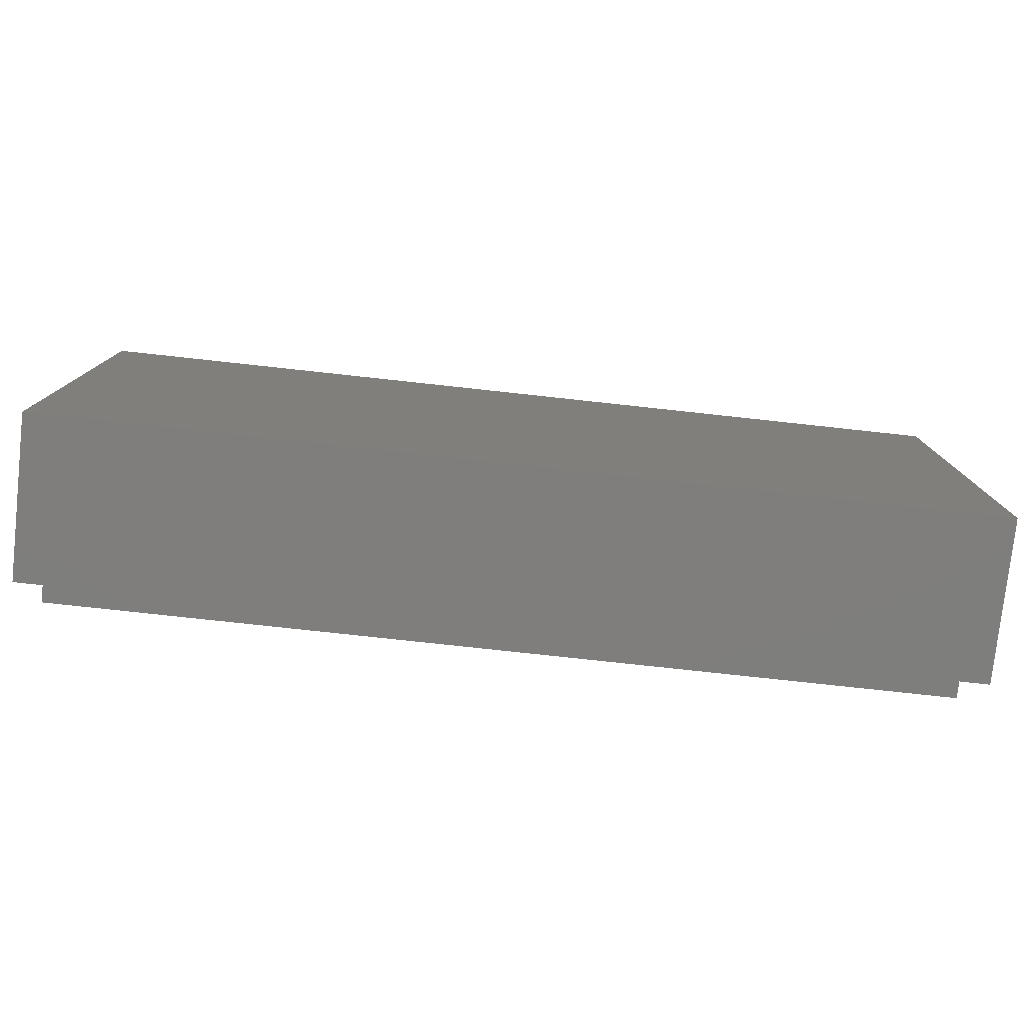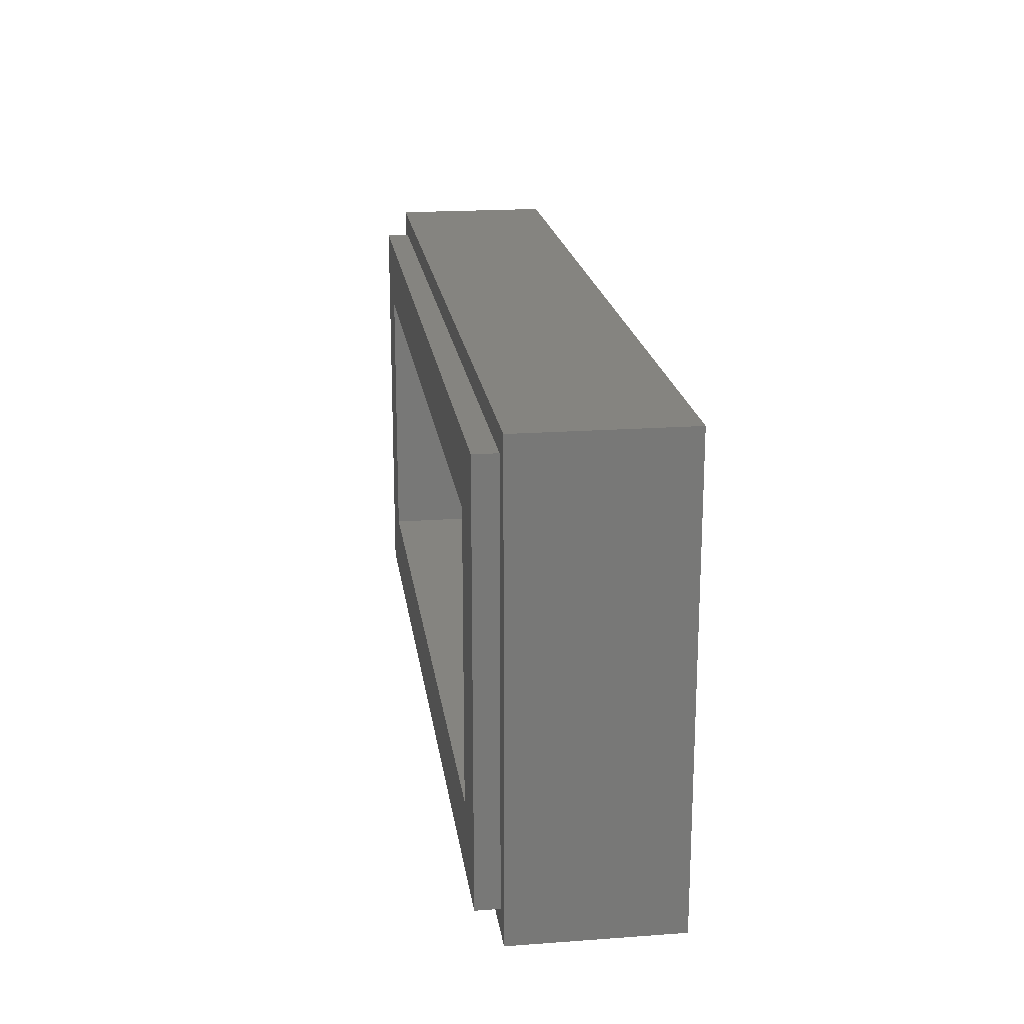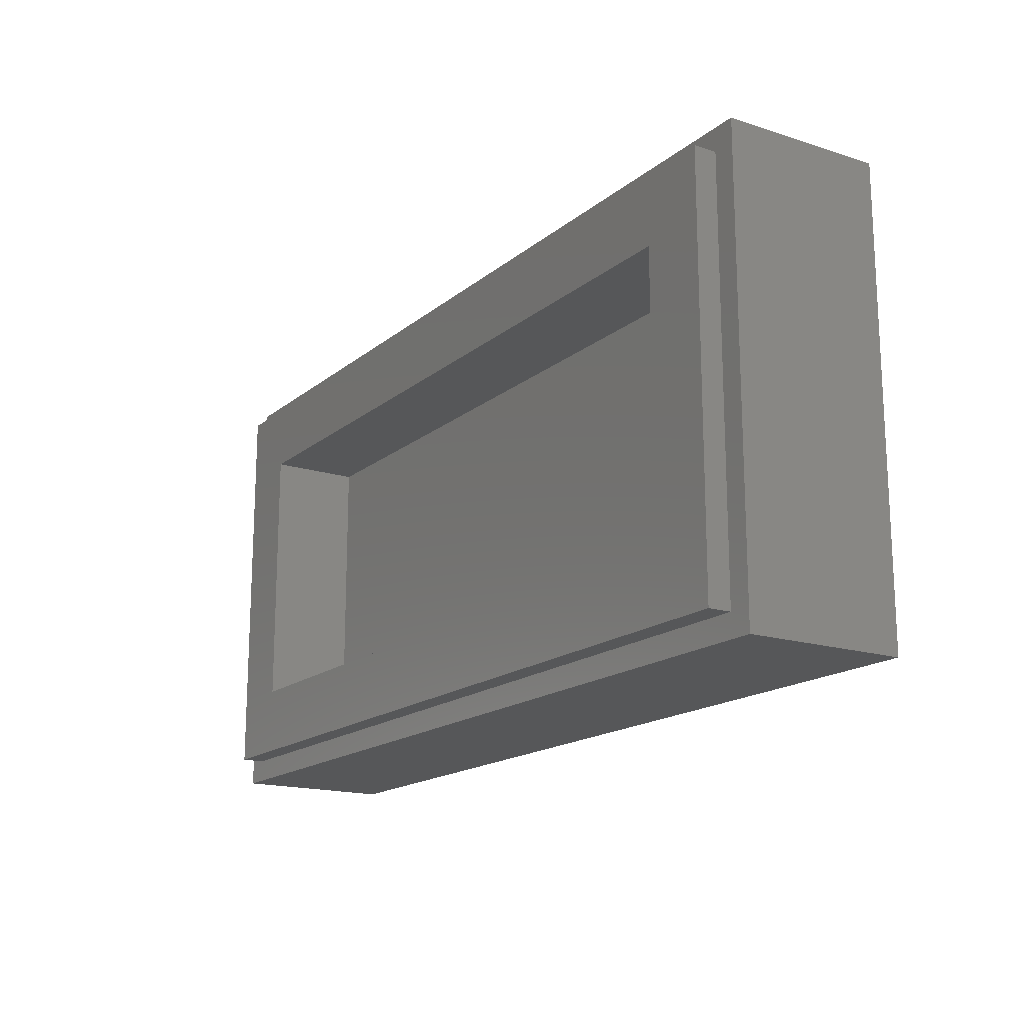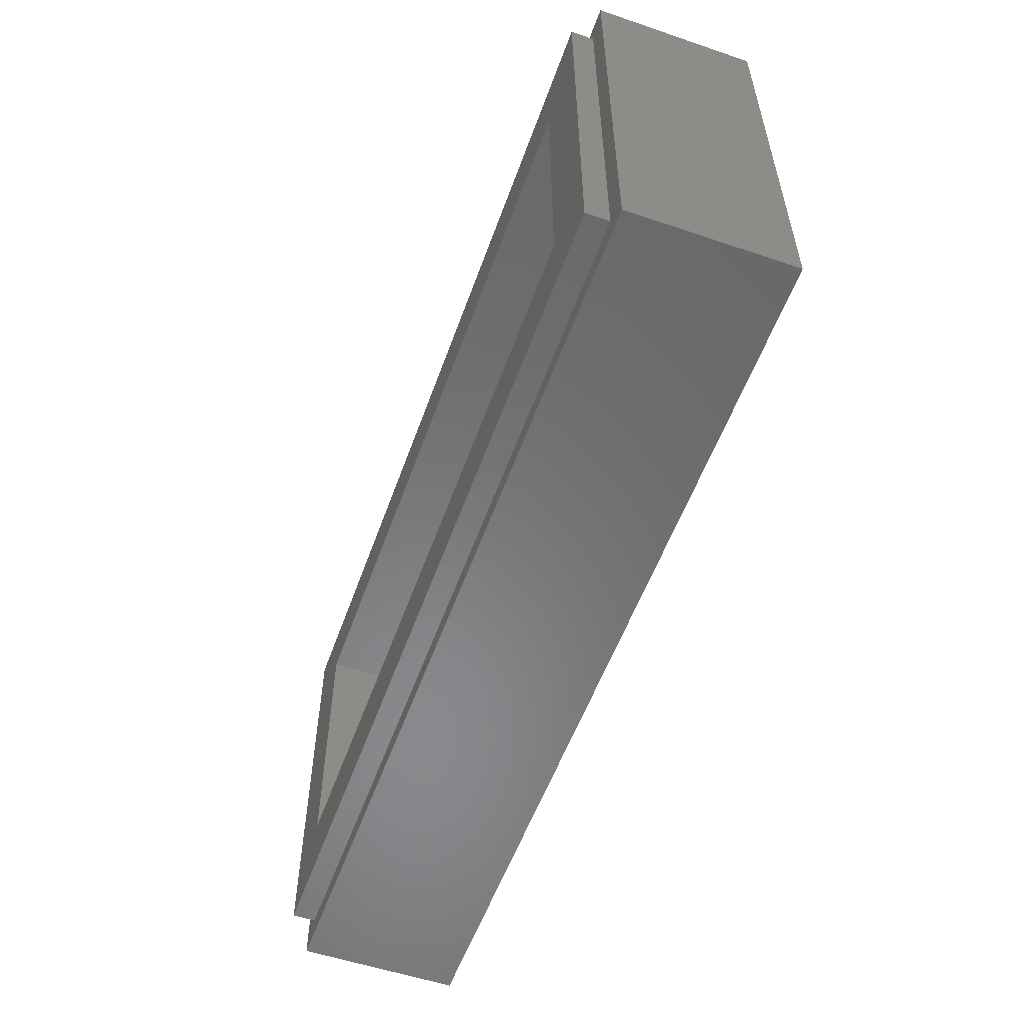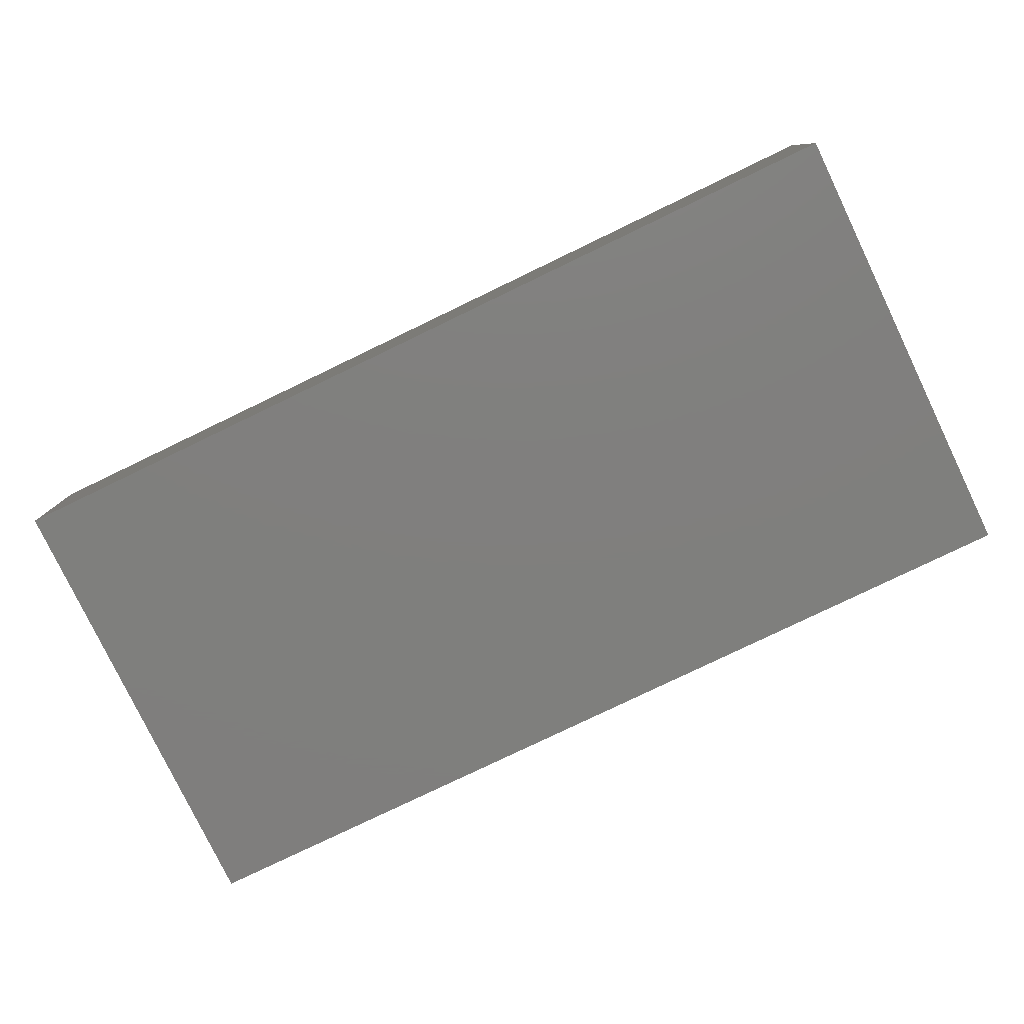
<metadata>
{"format":"stl","ext":"stl","renderer":"f3d","projection":"perspective","resolution":1024,"background":"white","views":[{"elev":-78.3,"azim":-6.2,"up":"+Z"},{"elev":19.6,"azim":-97.7,"up":"+Z"},{"elev":-16.8,"azim":-122.7,"up":"+Z"},{"elev":-55.5,"azim":-109.6,"up":"+Z"},{"elev":-79.2,"azim":-154.3,"up":"+Y"}]}
</metadata>
<code>
# stl→obj: 239 verts, 474 faces
v -8 2.8 4
v -8 0 4
v 8 0 4
v 8 2.8 4
v -8 2.8 -4
v -8 0 -4
v 8 2.8 -4
v 8 0 -4
v -7.6 3.2 3.6
v -7.6 2.8 3.6
v 7.6 2.8 3.6
v 7.6 3.2 3.6
v -7.6 3.2 -3.6
v -7.6 2.8 -3.6
v 7.6 3.2 -3.6
v 7.6 2.8 -3.6
v -6.4 1.6 2.4
v 6.4 1.6 2.4
v 6.4 1.6 -2.4
v -6.4 1.6 -2.4
v -6.4 3.2 2.4
v 6.4 3.2 2.4
v -6.4 3.2 -2.4
v 6.4 3.2 -2.4
v 2.6 0 -0.64
v 2.88 0 -0.8
v 2.88 0 0.8
v 2.6 0 0.64
v 1.36 0 -0.32
v -3 0 0
v -2.88 0 -0.2
v -2.36 0 -0.8
v -1.68 0 -1.48
v -1 0 -2.04
v 1.56 0 -0.52
v 1.68 0 -0.8
v 1.74 0 -1.22
v 1.68 0 -1.58
v -0.52 0 -2.32
v 1.48 0 -1.92
v 1.16 0 -2.2
v 0.78 0 -2.38
v 0.24 0 -2.48
v -0.24 0 -2.44
v 3.12 0 0.8
v 3.12 0 -0.8
v 3.1 0 -0.96
v 3 0 -1.06
v 2.86 0 -1.08
v 2.46 0 -0.86
v 2.16 0 -0.48
v 2.02 0 -0.68
v 1.76 0 -0.36
v 1.84 0 -0.64
v 1.92 0 -0.96
v 1.96 0 -1.36
v 1.88 0 -1.68
v 1.68 0 -2.04
v 1.28 0 -2.4
v 0.86 0 -2.6
v 0.26 0 -2.72
v -0.1 0 -2.7
v -0.54 0 -2.58
v -1.03 0 -2.32
v -1.36 0 -2.08
v -1.9 0 -1.6
v -2.6 0 -0.88
v -3.16 0 -0.2
v -3.24 0 0
v 3.32 0 -0.8
v 3.32 0 0.8
v 3.3 0 -0.98
v 3.16 0 -1.18
v 3 0 -1.26
v 2.84 0 -1.26
v 2.38 0 -1.02
v 2.12 0 -0.92
v 2.16 0 -1.16
v 2.12 0 -1.52
v 1.96 0 -1.92
v 1.72 0 -2.24
v 1.36 0 -2.56
v 0.92 0 -2.76
v 0.28 0 -2.9
v -0.12 0 -2.88
v -0.6 0 -2.76
v -1.12 0 -2.48
v -1.48 0 -2.22
v -2.08 0 -1.68
v -2.8 0 -0.96
v -3.32 0 -0.28
v -3.4 0 -0.12
v -3.44 0 0
v 3.25 0 -1.09
v -6.02 0 -3.32
v -6.02 0 -3.44
v -5.92 0 -3.44
v -5.92 0 -2.92
v -6.02 0 -3.08
v -6.02 0 -2.92
v -7.1 0 -2.72
v -7.58 0 -2.7
v -6.66 0 -2.88
v -6.44 0 -2.96
v -6.06 0 -3.08
v -6.66 0 -2.52
v -6.44 0 -2.44
v -6.02 0 -2.02
v -6.06 0 -2.28
v -6.02 0 -2.28
v -6.02 0 -2.46
v -5.92 0 -2.46
v -5.92 0 -1.88
v -6.02 0 -1.88
v -7.58 0 -2.64
v -7.1 0 -2.66
v -3.62 0 -2.84
v -3.48 0 -2.9
v -3.48 0 -2.38
v -3.62 0 -2.44
v -3.92 0 -2.9
v -4 0 -2.72
v -5.52 0 -2.64
v -3.9 0 -3.06
v -3.94 0 -3.24
v -4.1 0 -3.4
v -4.38 0 -3.48
v -4.6 0 -3.46
v -5 0 -3.2
v -4 0 -2.56
v -3.92 0 -2.38
v -3.9 0 -2.22
v -3.94 0 -2.04
v -4.1 0 -1.88
v -4.38 0 -1.8
v -4.6 0 -1.82
v -5 0 -2.08
v -2.88 0 0.2
v 1.36 0 0.32
v -2.36 0 0.8
v -1.68 0 1.48
v -1 0 2.04
v 1.56 0 0.52
v 1.68 0 0.8
v 1.74 0 1.22
v 1.68 0 1.58
v -0.52 0 2.32
v 1.48 0 1.92
v 1.16 0 2.2
v 0.78 0 2.38
v 0.24 0 2.48
v -0.24 0 2.44
v 3.1 0 0.96
v 3 0 1.06
v 2.86 0 1.08
v 2.46 0 0.86
v 2.16 0 0.48
v 2.02 0 0.68
v 1.76 0 0.36
v 1.84 0 0.64
v 1.92 0 0.96
v 1.96 0 1.36
v 1.88 0 1.68
v 1.68 0 2.04
v 1.28 0 2.4
v 0.86 0 2.6
v 0.26 0 2.72
v -0.1 0 2.7
v -0.54 0 2.58
v -1.03 0 2.32
v -1.36 0 2.08
v -1.9 0 1.6
v -2.6 0 0.88
v -3.16 0 0.2
v 3.3 0 0.98
v 3.16 0 1.18
v 3 0 1.26
v 2.84 0 1.26
v 2.38 0 1.02
v 2.12 0 0.92
v 2.16 0 1.16
v 2.12 0 1.52
v 1.96 0 1.92
v 1.72 0 2.24
v 1.36 0 2.56
v 0.92 0 2.76
v 0.28 0 2.9
v -0.12 0 2.88
v -0.6 0 2.76
v -1.12 0 2.48
v -1.48 0 2.22
v -2.08 0 1.68
v -2.8 0 0.96
v -3.32 0 0.28
v -3.4 0 0.12
v 3.25 0 1.09
v 3.48 0 2.9
v 4.1 0 3.4
v 6.02 0 3.32
v 6.02 0 3.44
v 5.92 0 3.44
v 5.92 0 2.92
v 6.02 0 3.08
v 6.02 0 2.92
v 7.1 0 2.72
v 7.58 0 2.7
v 6.66 0 2.88
v 6.44 0 2.96
v 6.06 0 3.08
v 6.66 0 2.52
v 6.44 0 2.44
v 6.02 0 2.02
v 6.06 0 2.28
v 6.02 0 2.28
v 6.02 0 2.46
v 5.92 0 2.46
v 5.92 0 1.88
v 6.02 0 1.88
v 7.58 0 2.64
v 7.1 0 2.66
v 3.62 0 2.84
v 3.48 0 2.38
v 3.62 0 2.44
v 3.92 0 2.9
v 4 0 2.72
v 5.52 0 2.64
v 3.9 0 3.06
v 3.94 0 3.24
v 4.38 0 3.48
v 4.6 0 3.46
v 5 0 3.2
v 4 0 2.56
v 3.92 0 2.38
v 3.9 0 2.22
v 3.94 0 2.04
v 4.1 0 1.88
v 4.38 0 1.8
v 4.6 0 1.82
v 5 0 2.08
f 1 2 3
f 3 4 1
f 5 6 2
f 2 1 5
f 7 8 6
f 6 5 7
f 4 3 8
f 8 7 4
f 9 10 11
f 11 12 9
f 13 14 10
f 10 9 13
f 15 16 14
f 14 13 15
f 12 11 16
f 16 15 12
f 17 18 19
f 19 20 17
f 17 21 22
f 22 18 17
f 20 23 21
f 21 17 20
f 19 24 23
f 23 20 19
f 18 22 24
f 24 19 18
f 9 21 23
f 23 13 9
f 15 24 22
f 22 12 15
f 12 22 21
f 21 9 12
f 13 23 24
f 24 15 13
f 1 10 14
f 14 5 1
f 7 16 11
f 11 4 7
f 4 11 10
f 10 1 4
f 5 14 16
f 16 7 5
f 25 26 27
f 27 28 25
f 29 30 31
f 31 32 29
f 29 32 33
f 33 34 29
f 35 29 34
f 34 36 35
f 37 36 34
f 34 38 37
f 38 34 39
f 39 40 38
f 41 40 39
f 39 42 41
f 43 42 39
f 39 44 43
f 45 27 26
f 26 46 45
f 47 46 26
f 26 48 47
f 49 48 26
f 26 50 49
f 50 26 25
f 25 51 50
f 52 50 51
f 51 53 52
f 54 52 53
f 53 35 54
f 35 53 29
f 54 35 36
f 36 55 54
f 55 36 37
f 37 56 55
f 56 37 38
f 38 57 56
f 57 38 40
f 40 58 57
f 58 40 41
f 41 59 58
f 59 41 42
f 42 60 59
f 60 42 43
f 43 61 60
f 61 43 44
f 44 62 61
f 62 44 39
f 39 63 62
f 63 39 34
f 34 64 63
f 65 34 33
f 33 66 65
f 66 33 32
f 32 67 66
f 67 32 31
f 31 68 67
f 69 68 31
f 31 30 69
f 70 71 45
f 45 46 70
f 72 70 46
f 46 47 72
f 73 47 48
f 48 74 73
f 74 48 49
f 49 75 74
f 75 49 50
f 50 76 75
f 77 76 50
f 50 52 77
f 77 52 54
f 54 55 77
f 78 77 55
f 55 56 78
f 79 78 56
f 56 57 79
f 80 79 57
f 57 58 80
f 81 80 58
f 58 59 81
f 82 81 59
f 59 60 82
f 83 82 60
f 60 84 83
f 84 60 61
f 61 85 84
f 85 61 62
f 62 86 85
f 86 62 63
f 63 87 86
f 88 87 65
f 65 66 88
f 89 88 66
f 66 67 89
f 90 89 67
f 67 68 90
f 91 90 68
f 68 92 91
f 92 68 69
f 69 93 92
f 94 72 47
f 47 73 94
f 95 96 97
f 97 98 95
f 95 98 99
f 99 98 100
f 101 102 95
f 95 103 101
f 95 104 103
f 95 105 104
f 95 99 105
f 106 103 104
f 104 107 106
f 108 106 107
f 107 109 108
f 109 110 108
f 111 112 110
f 108 110 112
f 112 113 108
f 108 113 114
f 106 108 115
f 115 116 106
f 116 115 102
f 102 101 116
f 117 118 119
f 119 120 117
f 121 122 123
f 123 124 121
f 125 124 123
f 123 126 125
f 127 126 123
f 123 128 127
f 128 123 129
f 64 34 65
f 63 64 87
f 87 64 65
f 123 130 131
f 131 132 123
f 123 132 133
f 133 134 123
f 123 134 135
f 135 136 123
f 123 136 137
f 122 130 123
f 138 30 139
f 139 140 138
f 141 140 139
f 139 142 141
f 142 139 143
f 143 144 142
f 142 144 145
f 145 146 142
f 147 142 146
f 146 148 147
f 147 148 149
f 149 150 147
f 147 150 151
f 151 152 147
f 27 45 153
f 153 154 27
f 27 154 155
f 155 156 27
f 28 27 156
f 156 157 28
f 157 156 158
f 158 159 157
f 159 158 160
f 160 143 159
f 139 159 143
f 144 143 160
f 160 161 144
f 145 144 161
f 161 162 145
f 146 145 162
f 162 163 146
f 148 146 163
f 163 164 148
f 149 148 164
f 164 165 149
f 150 149 165
f 165 166 150
f 151 150 166
f 166 167 151
f 152 151 167
f 167 168 152
f 147 152 168
f 168 169 147
f 142 147 169
f 169 170 142
f 141 142 171
f 171 172 141
f 140 141 172
f 172 173 140
f 138 140 173
f 173 174 138
f 138 174 69
f 69 30 138
f 45 71 175
f 175 153 45
f 154 153 176
f 176 177 154
f 155 154 177
f 177 178 155
f 156 155 178
f 178 179 156
f 156 179 180
f 180 158 156
f 160 158 180
f 180 161 160
f 161 180 181
f 181 162 161
f 162 181 182
f 182 163 162
f 163 182 183
f 183 164 163
f 164 183 184
f 184 165 164
f 165 184 185
f 185 166 165
f 166 185 186
f 186 187 166
f 167 166 187
f 187 188 167
f 168 167 188
f 188 189 168
f 169 168 189
f 189 190 169
f 171 190 191
f 191 172 171
f 172 191 192
f 192 173 172
f 173 192 193
f 193 174 173
f 174 193 194
f 194 195 174
f 69 174 195
f 195 93 69
f 153 175 196
f 196 176 153
f 142 170 171
f 170 169 190
f 171 170 190
f 29 139 30
f 139 29 53
f 53 159 139
f 159 53 51
f 51 157 159
f 28 157 51
f 51 25 28
f 116 101 103
f 103 106 116
f 105 99 100
f 100 104 105
f 107 104 100
f 100 111 107
f 109 107 111
f 111 110 109
f 112 111 100
f 100 98 112
f 123 112 98
f 98 129 123
f 129 98 97
f 97 128 129
f 96 95 102
f 102 6 96
f 112 123 137
f 137 113 112
f 113 137 136
f 136 91 113
f 115 108 114
f 114 2 115
f 97 96 6
f 6 128 97
f 6 127 128
f 117 122 121
f 121 118 117
f 124 118 121
f 125 118 124
f 118 125 126
f 126 86 118
f 131 130 120
f 120 119 131
f 119 132 131
f 119 133 132
f 134 133 119
f 119 90 134
f 93 195 2
f 2 113 93
f 195 194 2
f 194 193 2
f 193 192 2
f 192 191 2
f 191 190 2
f 190 189 2
f 189 188 2
f 188 187 2
f 2 187 197
f 197 198 2
f 120 130 122
f 122 117 120
f 199 200 201
f 201 202 199
f 202 203 199
f 202 204 203
f 205 206 199
f 199 207 205
f 207 199 208
f 208 199 209
f 203 209 199
f 210 207 208
f 208 211 210
f 212 210 211
f 211 213 212
f 212 213 214
f 214 215 216
f 212 214 216
f 216 217 212
f 217 218 212
f 210 212 219
f 219 220 210
f 220 219 206
f 206 205 220
f 221 197 222
f 222 223 221
f 224 225 226
f 226 227 224
f 228 227 226
f 226 198 228
f 229 198 226
f 226 230 229
f 226 231 230
f 226 232 233
f 233 234 226
f 226 234 235
f 235 236 226
f 226 236 237
f 237 238 226
f 238 239 226
f 232 226 225
f 220 205 207
f 207 210 220
f 209 203 204
f 204 208 209
f 211 208 204
f 204 215 211
f 213 211 215
f 215 214 213
f 216 215 204
f 204 202 216
f 226 216 202
f 202 231 226
f 231 202 201
f 201 230 231
f 200 199 206
f 206 3 200
f 216 226 239
f 239 217 216
f 217 239 238
f 238 71 217
f 219 212 218
f 218 8 219
f 201 200 3
f 3 230 201
f 230 3 229
f 221 225 224
f 224 197 221
f 197 224 227
f 197 227 228
f 197 228 198
f 233 232 223
f 223 222 233
f 234 233 222
f 235 234 222
f 236 235 222
f 222 196 236
f 223 232 225
f 225 221 223
f 186 197 187
f 185 197 186
f 197 185 184
f 184 222 197
f 183 222 184
f 182 222 183
f 222 182 181
f 181 179 222
f 180 179 181
f 179 178 222
f 178 177 222
f 176 222 177
f 196 222 176
f 237 236 196
f 196 175 237
f 238 237 175
f 175 71 238
f 218 217 71
f 71 8 218
f 3 206 219
f 219 8 3
f 8 71 70
f 8 70 72
f 8 72 94
f 76 77 78
f 78 75 76
f 79 75 78
f 75 79 80
f 80 74 75
f 8 94 73
f 8 73 74
f 74 80 8
f 8 80 81
f 8 81 82
f 8 82 83
f 8 83 84
f 198 229 2
f 229 3 2
f 6 102 115
f 115 2 6
f 114 113 2
f 113 92 93
f 113 91 92
f 136 135 91
f 91 135 134
f 134 90 91
f 119 89 90
f 88 89 119
f 119 118 88
f 118 87 88
f 118 86 87
f 126 85 86
f 84 85 126
f 126 8 84
f 8 126 127
f 6 8 127

</code>
